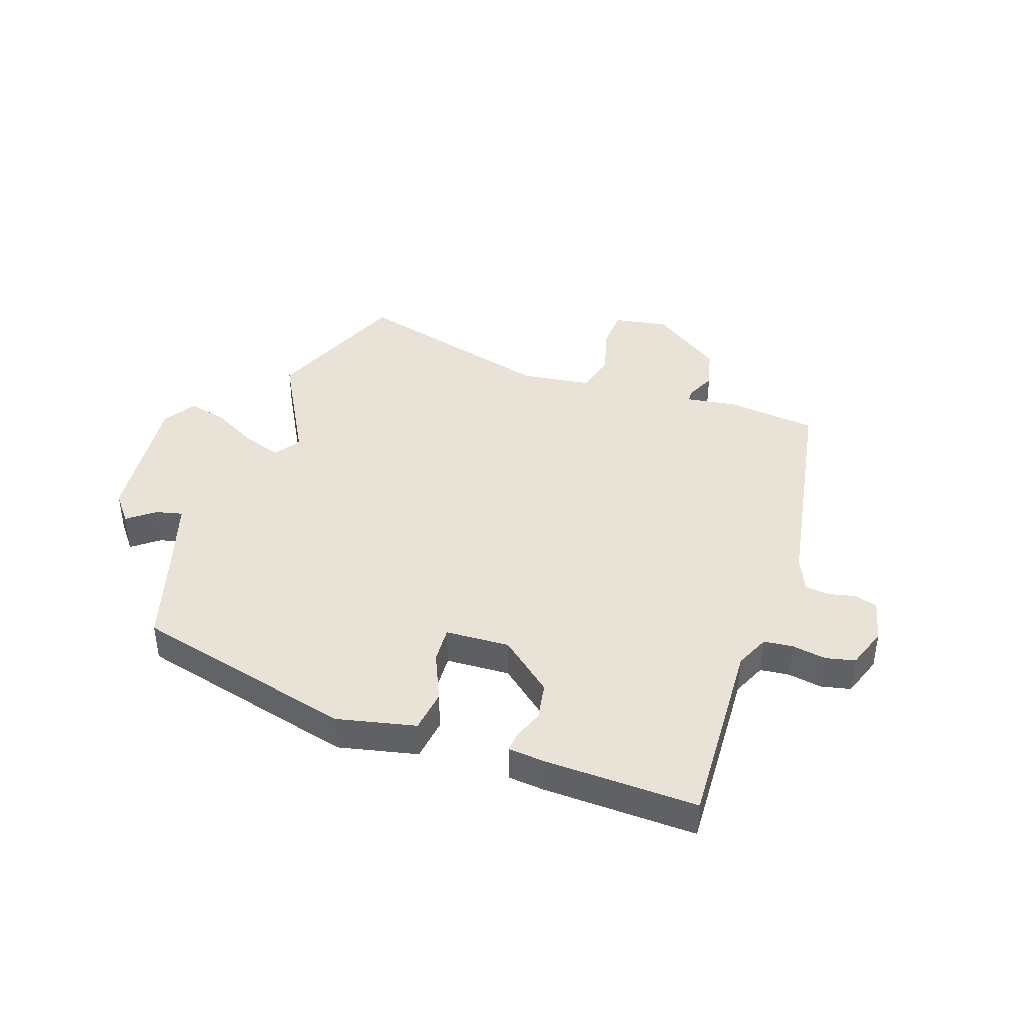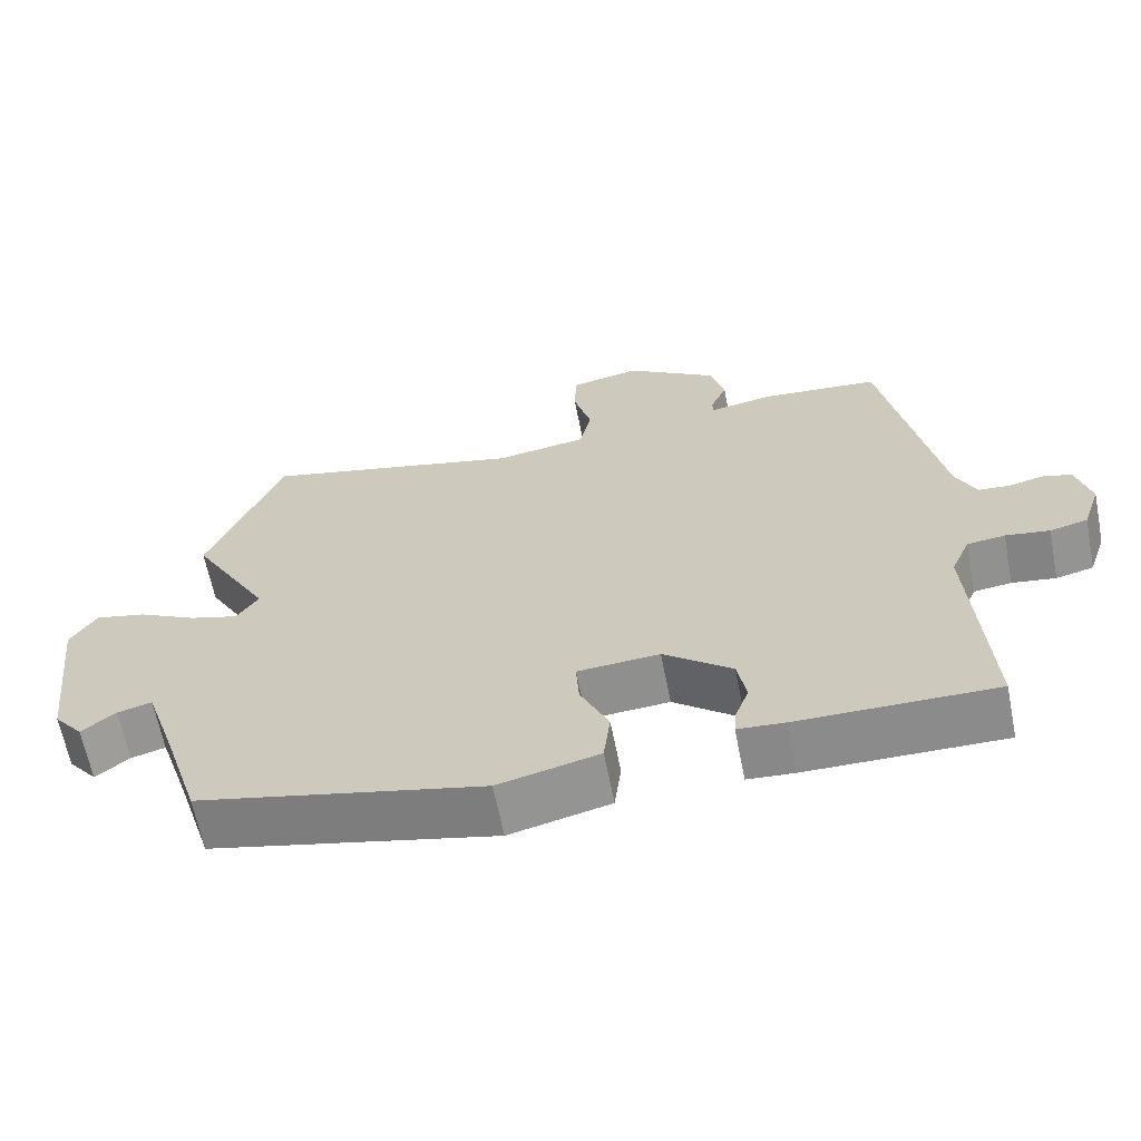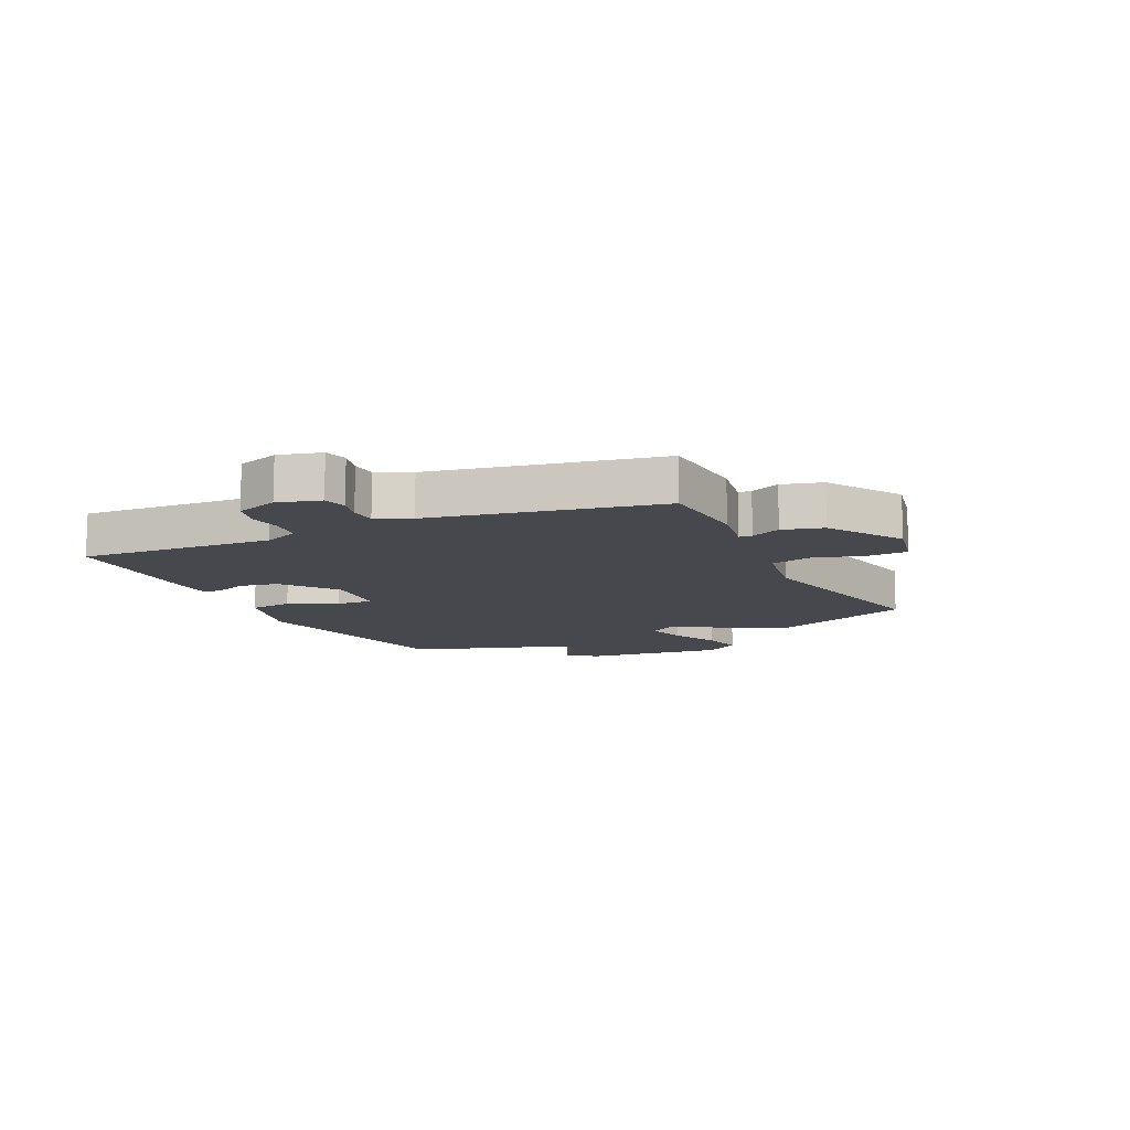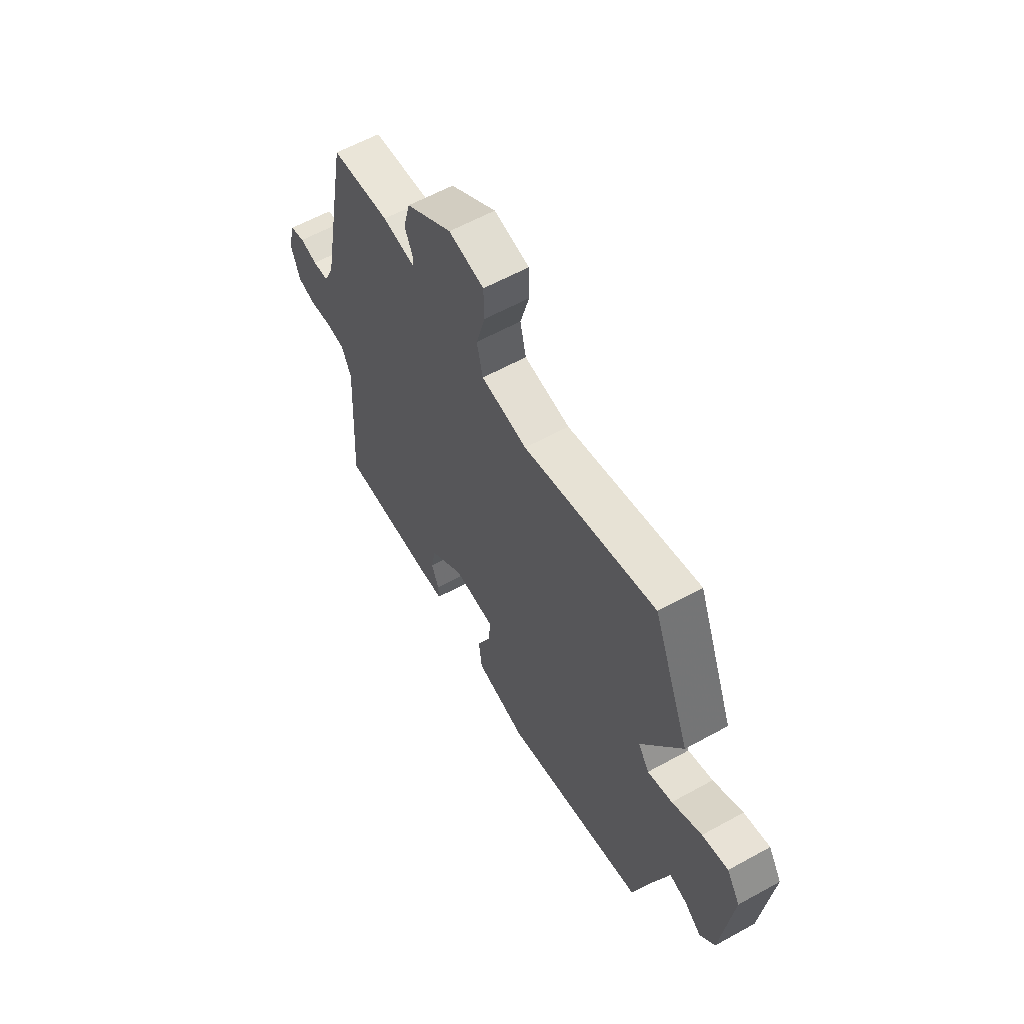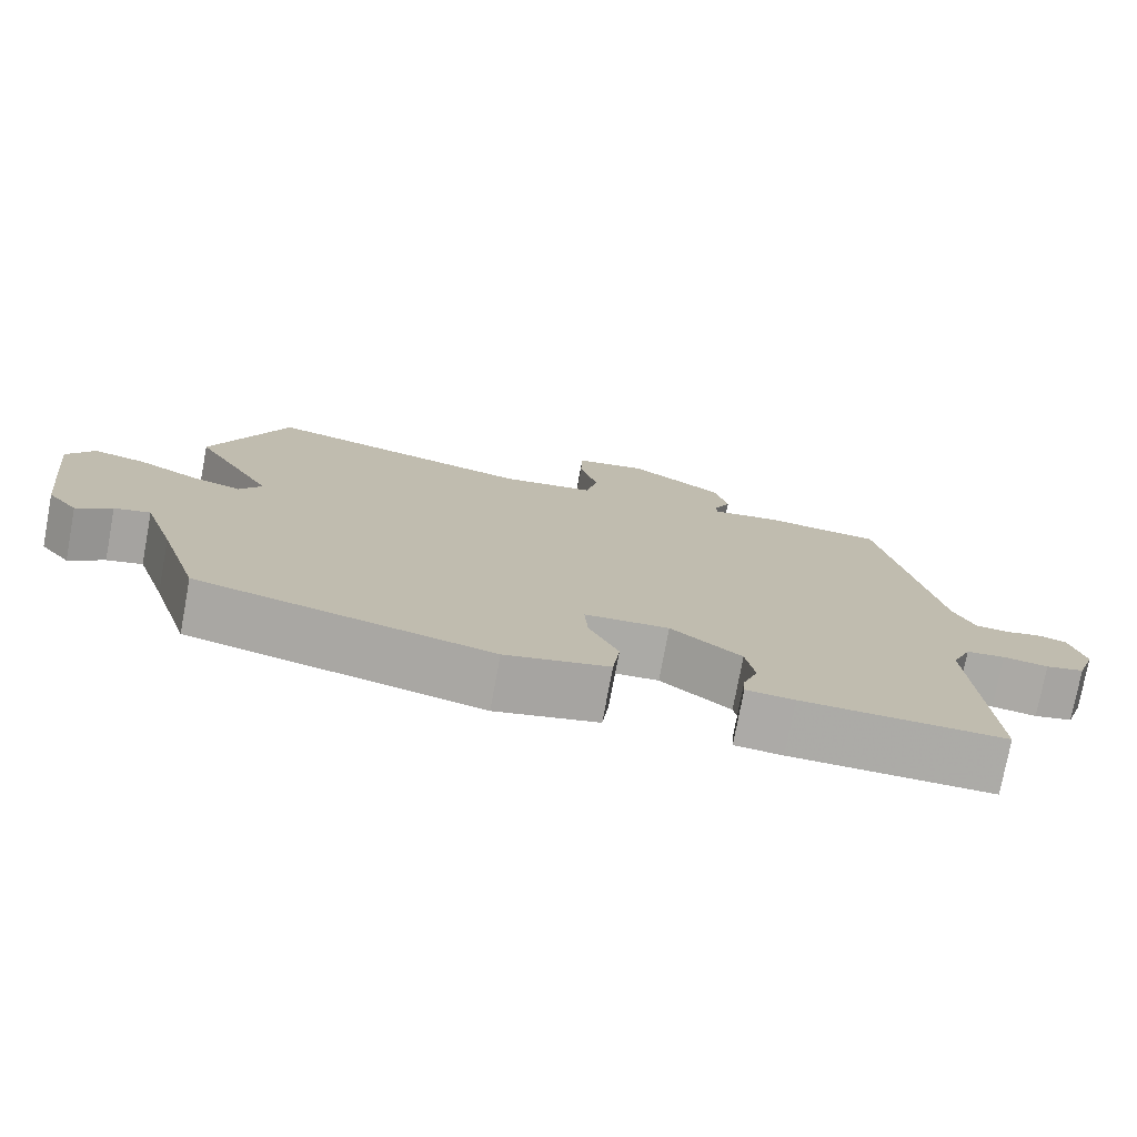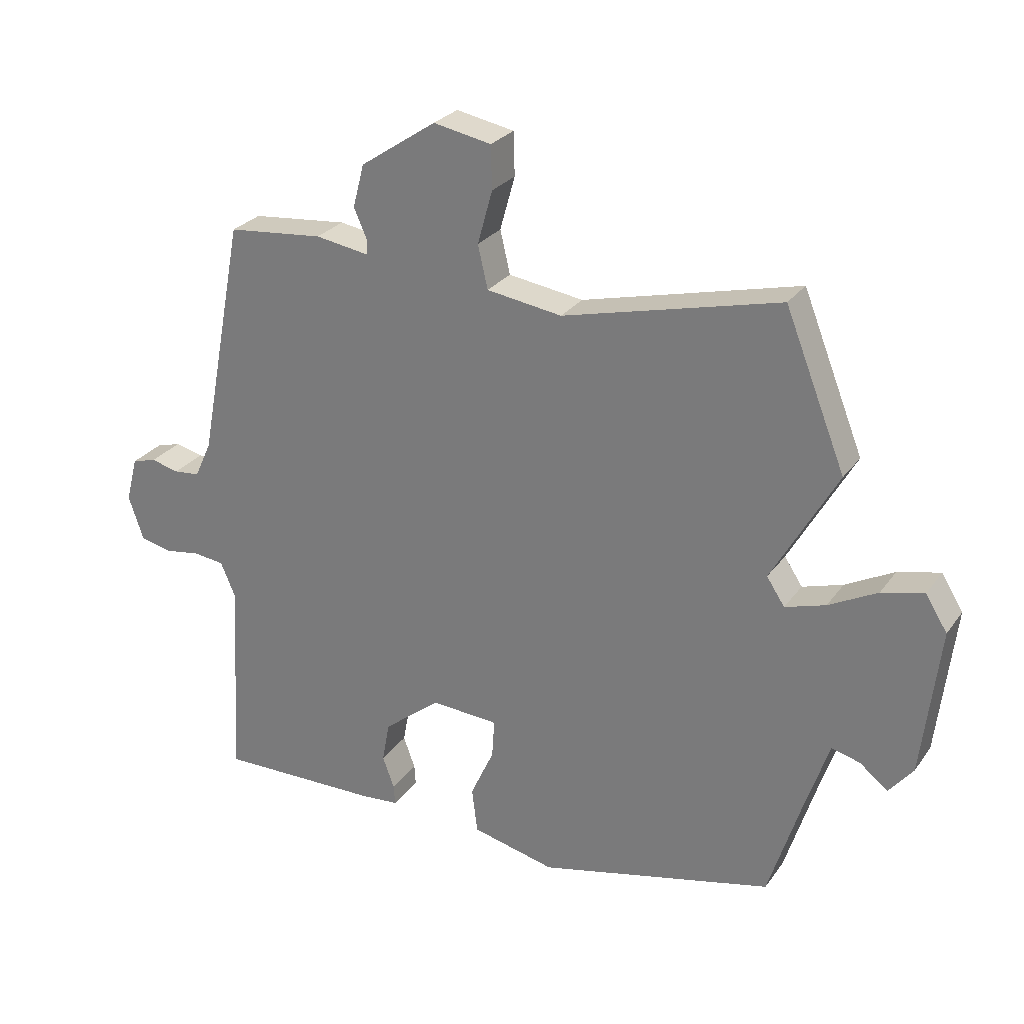
<metadata>
{"format":"obj","ext":"obj","renderer":"f3d","projection":"perspective","resolution":1024,"background":"white","views":[{"elev":41.5,"azim":-160.2,"up":"+Y"},{"elev":-64.2,"azim":-168.8,"up":"+Z"},{"elev":-11.9,"azim":-65.2,"up":"+Y"},{"elev":60.0,"azim":60.5,"up":"+Z"},{"elev":-76.1,"azim":169.5,"up":"+Z"},{"elev":26.9,"azim":27.8,"up":"+Z"}]}
</metadata>
<code>
v -0.44 0.07 0.51
v -0.286 0.07 0.525
v -0.199 0.07 0.511
v -0.198 0.07 0.533
v -0.22 0.07 0.583
v -0.202 0.07 0.652
v -0.08 0.07 0.734
v 0.013 0.07 0.716
v 0.015 0.07 0.647
v -0.009 0.07 0.561
v 0.007 0.07 0.492
v 0.128 0.07 0.474
v 0.476 0.07 0.56
v 0.574 0.07 0.314
v 0.469 0.07 0.129
v 0.498 0.07 0.085
v 0.563 0.07 0.105
v 0.641 0.07 0.146
v 0.709 0.07 0.162
v 0.744 0.07 0.106
v 0.716 0.07 -0.133
v 0.677 0.07 -0.181
v 0.632 0.07 -0.145
v 0.586 0.07 -0.133
v 0.546 0.07 -0.254
v 0.495 0.07 -0.416
v 0.116 0.07 -0.505
v -0.018 0.07 -0.473
v -0.027 0.07 -0.4
v 0.011 0.07 -0.317
v 0.015 0.07 -0.255
v -0.094 0.07 -0.248
v -0.185 0.07 -0.321
v -0.197 0.07 -0.386
v -0.178 0.07 -0.438
v -0.176 0.07 -0.47
v -0.238 0.07 -0.475
v -0.499 0.07 -0.479
v -0.479 0.07 -0.15
v -0.504 0.07 -0.092
v -0.554 0.07 -0.086
v -0.612 0.07 -0.095
v -0.662 0.07 -0.083
v -0.686 0.07 -0.012
v -0.667 0.07 0.061
v -0.628 0.07 0.072
v -0.583 0.07 0.061
v -0.541 0.07 0.065
v -0.514 0.07 0.123
v -0.44 0 0.51
v -0.286 0 0.525
v -0.199 0 0.511
v -0.198 0 0.533
v -0.22 0 0.583
v -0.202 0 0.652
v -0.08 0 0.734
v 0.013 0 0.716
v 0.015 0 0.647
v -0.009 0 0.561
v 0.007 0 0.492
v 0.128 0 0.474
v 0.476 0 0.56
v 0.574 0 0.314
v 0.469 0 0.129
v 0.498 0 0.085
v 0.563 0 0.105
v 0.641 0 0.146
v 0.709 0 0.162
v 0.744 0 0.106
v 0.716 0 -0.133
v 0.677 0 -0.181
v 0.632 0 -0.145
v 0.586 0 -0.133
v 0.546 0 -0.254
v 0.495 0 -0.416
v 0.116 0 -0.505
v -0.018 0 -0.473
v -0.027 0 -0.4
v 0.011 0 -0.317
v 0.015 0 -0.255
v -0.094 0 -0.248
v -0.185 0 -0.321
v -0.197 0 -0.386
v -0.178 0 -0.438
v -0.176 0 -0.47
v -0.238 0 -0.475
v -0.499 0 -0.479
v -0.479 0 -0.15
v -0.504 0 -0.092
v -0.554 0 -0.086
v -0.612 0 -0.095
v -0.662 0 -0.083
v -0.686 0 -0.012
v -0.667 0 0.061
v -0.628 0 0.072
v -0.583 0 0.061
v -0.541 0 0.065
v -0.514 0 0.123
f 45 46 47
f 44 45 47
f 43 44 47
f 42 43 47
f 41 42 47
f 40 41 47 48
f 39 40 48 49
f 37 38 39
f 36 37 39
f 35 36 39
f 34 35 39
f 1 2 3
f 49 1 3
f 39 49 3
f 34 39 3
f 33 34 3
f 28 29 30
f 27 28 30
f 26 27 30
f 25 26 30
f 24 25 30 31
f 21 22 23
f 20 21 23
f 19 20 23
f 18 19 23
f 17 18 23
f 16 17 23 24
f 24 31 32
f 16 24 32
f 15 16 32
f 14 15 32
f 13 14 32
f 12 13 32
f 8 9 10
f 7 8 10
f 6 7 10
f 5 6 10
f 4 5 10
f 4 10 11
f 3 4 11
f 12 32 33
f 11 12 33
f 3 11 33
f 96 95 94
f 96 94 93
f 96 93 92
f 96 92 91
f 96 91 90
f 97 96 90 89
f 98 97 89 88
f 88 87 86
f 88 86 85
f 88 85 84
f 88 84 83
f 52 51 50
f 52 50 98
f 52 98 88
f 52 88 83
f 52 83 82
f 79 78 77
f 79 77 76
f 79 76 75
f 79 75 74
f 80 79 74 73
f 72 71 70
f 72 70 69
f 72 69 68
f 72 68 67
f 72 67 66
f 73 72 66 65
f 81 80 73
f 81 73 65
f 81 65 64
f 81 64 63
f 81 63 62
f 81 62 61
f 59 58 57
f 59 57 56
f 59 56 55
f 59 55 54
f 59 54 53
f 60 59 53
f 60 53 52
f 82 81 61
f 82 61 60
f 82 60 52
f 1 50 51 2
f 2 51 52 3
f 3 52 53 4
f 4 53 54 5
f 5 54 55 6
f 6 55 56 7
f 7 56 57 8
f 8 57 58 9
f 9 58 59 10
f 10 59 60 11
f 11 60 61 12
f 12 61 62 13
f 13 62 63 14
f 14 63 64 15
f 15 64 65 16
f 16 65 66 17
f 17 66 67 18
f 18 67 68 19
f 19 68 69 20
f 20 69 70 21
f 21 70 71 22
f 22 71 72 23
f 23 72 73 24
f 24 73 74 25
f 25 74 75 26
f 26 75 76 27
f 27 76 77 28
f 28 77 78 29
f 29 78 79 30
f 30 79 80 31
f 31 80 81 32
f 32 81 82 33
f 33 82 83 34
f 34 83 84 35
f 35 84 85 36
f 36 85 86 37
f 37 86 87 38
f 38 87 88 39
f 39 88 89 40
f 40 89 90 41
f 41 90 91 42
f 42 91 92 43
f 43 92 93 44
f 44 93 94 45
f 45 94 95 46
f 46 95 96 47
f 47 96 97 48
f 48 97 98 49
f 49 98 50 1

</code>
